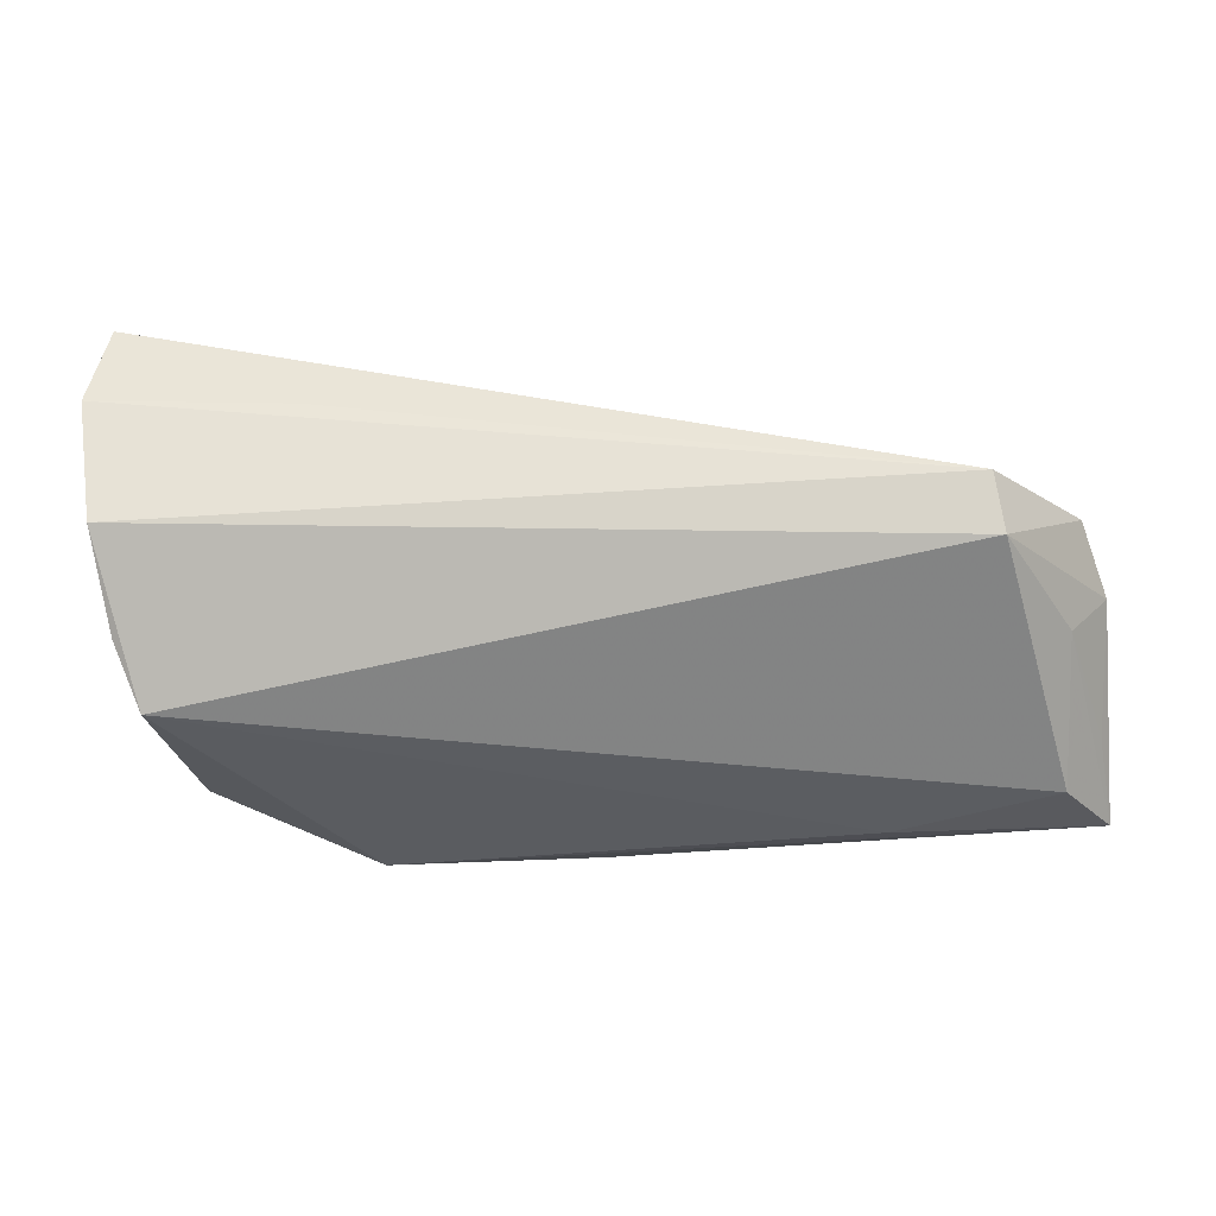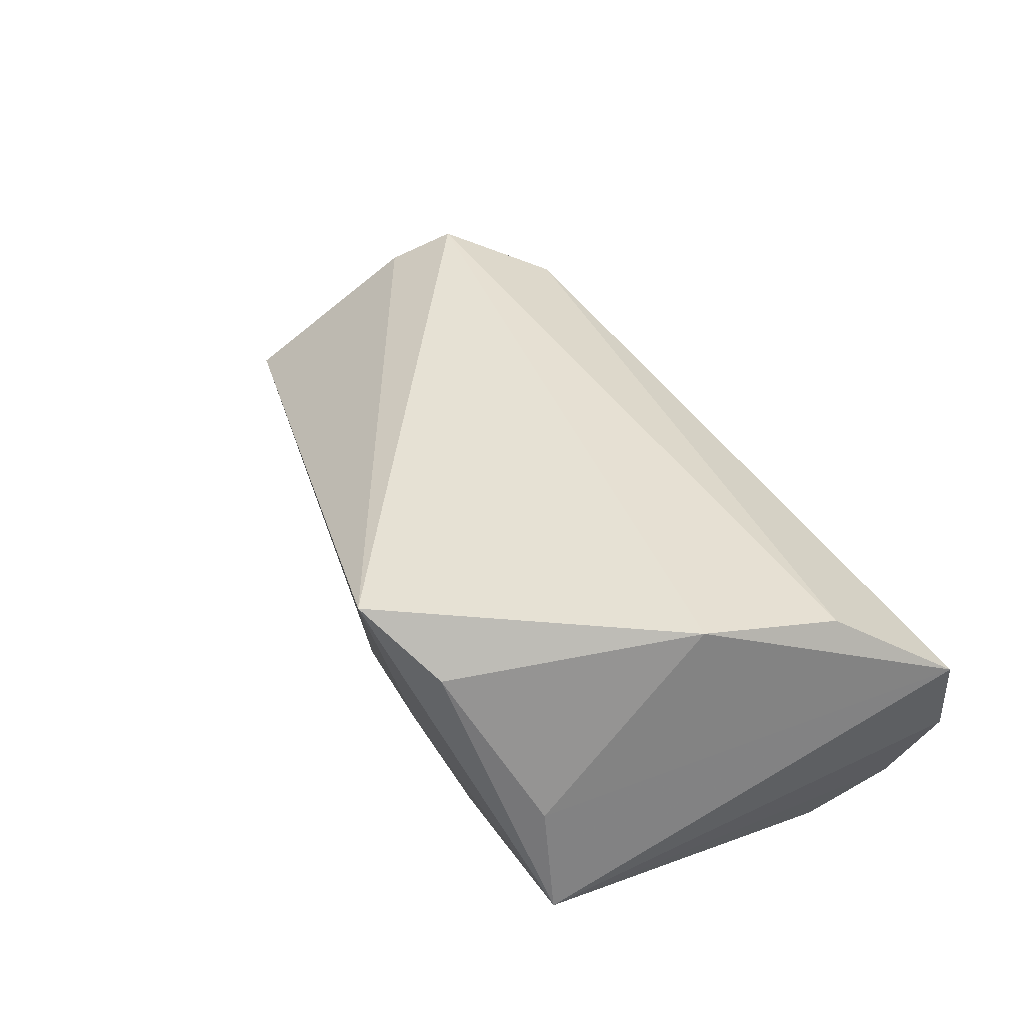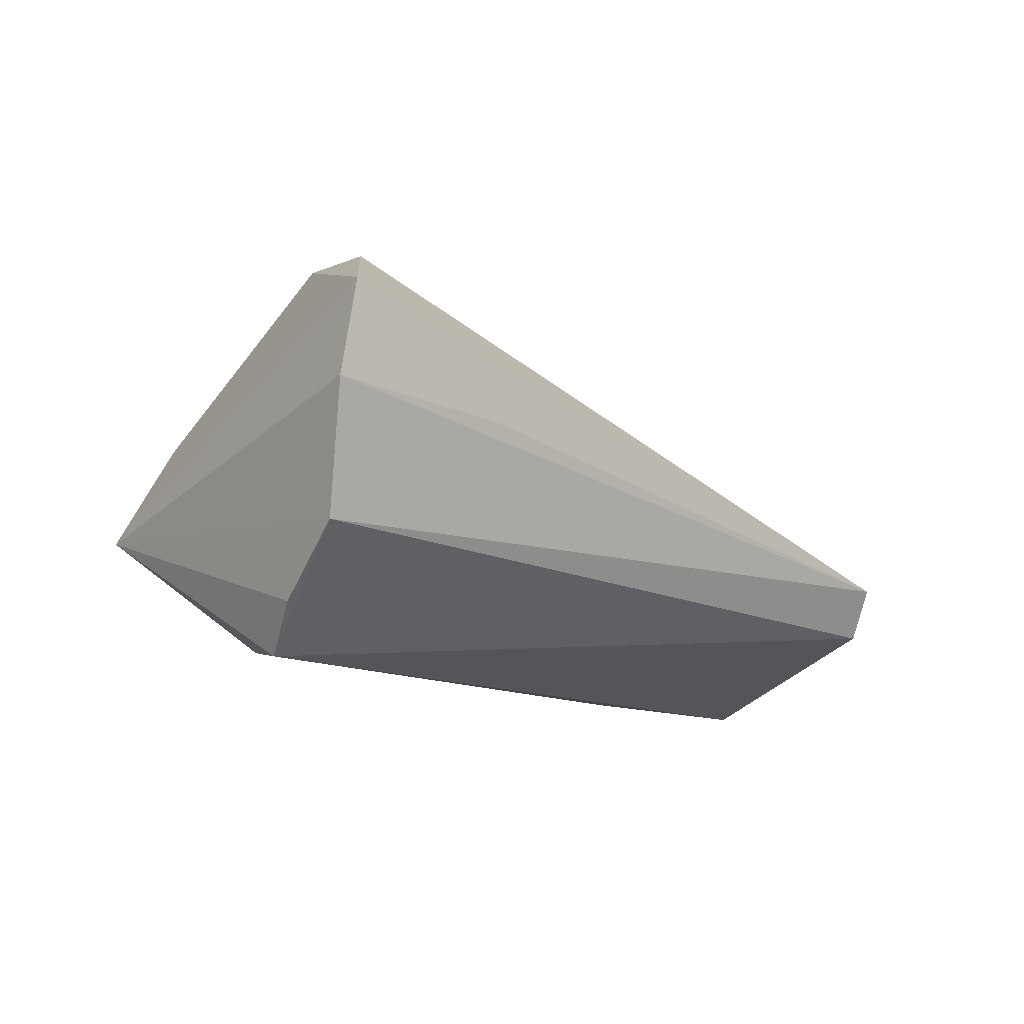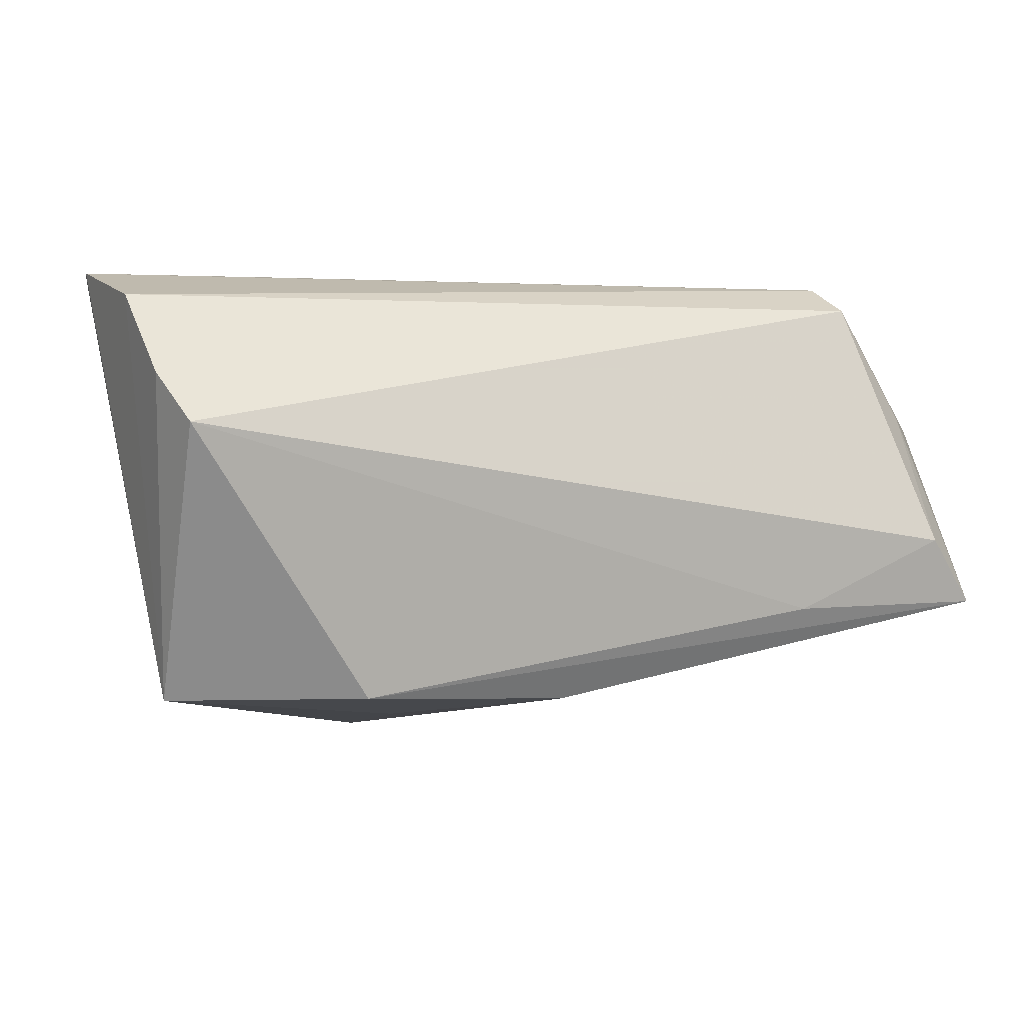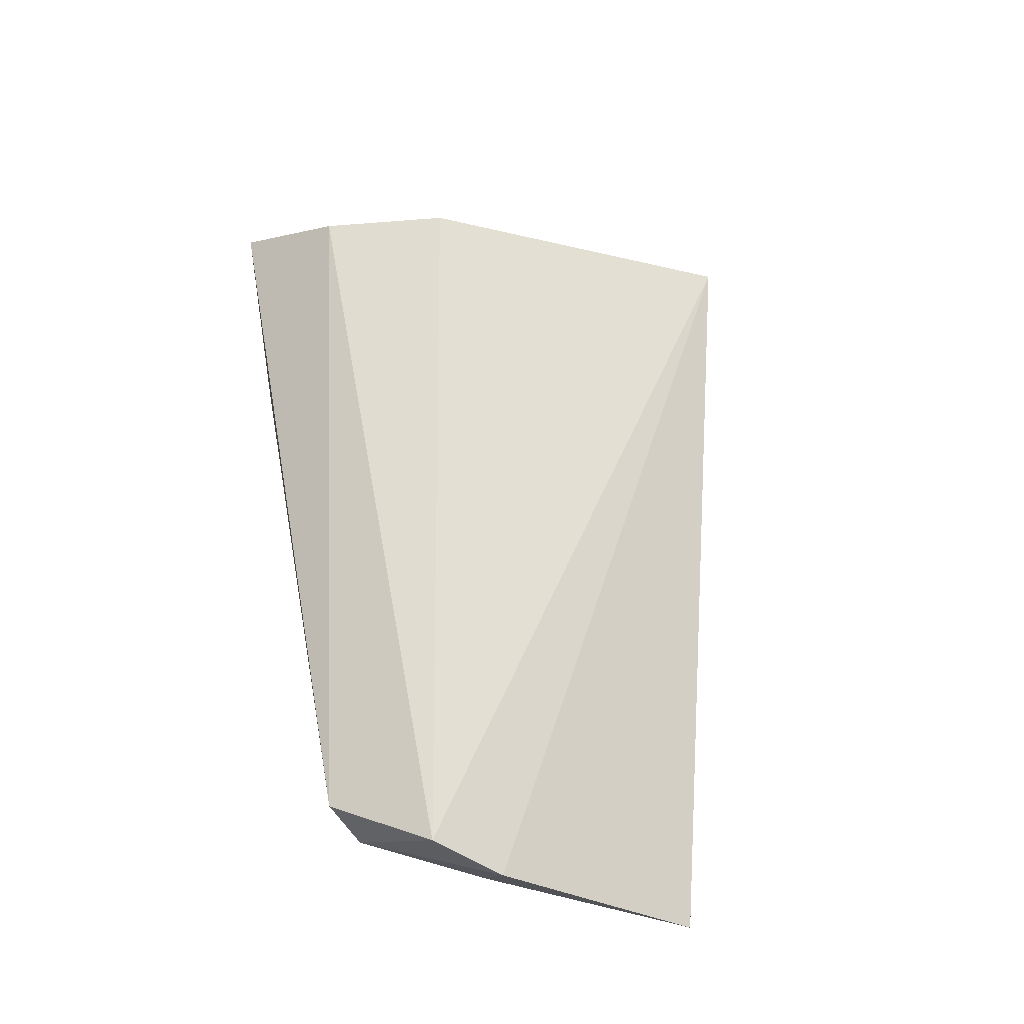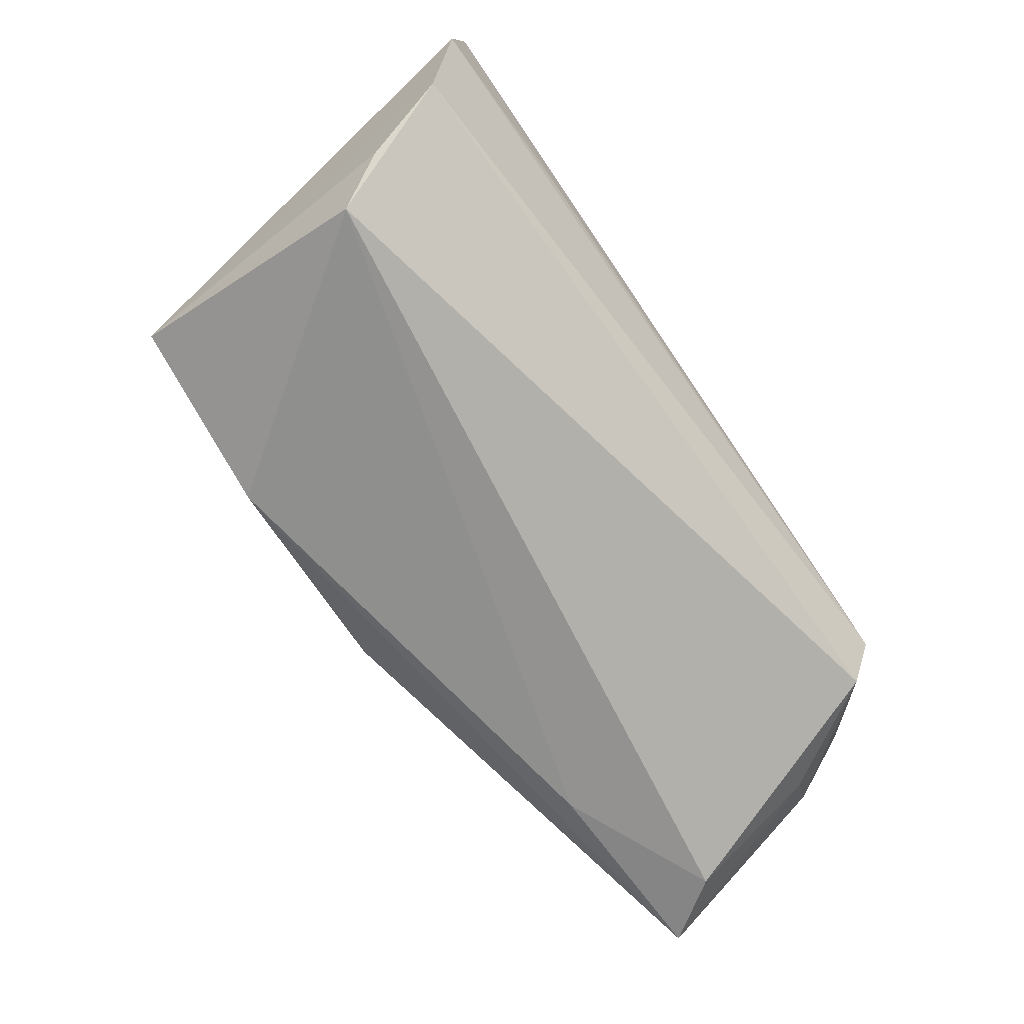
<metadata>
{"format":"obj","ext":"obj","renderer":"f3d","projection":"perspective","resolution":1024,"background":"white","views":[{"elev":-44.1,"azim":-179.2,"up":"+Z"},{"elev":59.0,"azim":59.1,"up":"+Z"},{"elev":-11.3,"azim":134.8,"up":"+Z"},{"elev":0.2,"azim":158.8,"up":"+Y"},{"elev":39.0,"azim":-100.6,"up":"+Z"},{"elev":-71.4,"azim":125.0,"up":"+Z"}]}
</metadata>
<code>
v 0.04061 0.008677 -0.02118
v -0.0601 0.01743 -0.002015
v -0.04992 0.02528 -0.01219
v -0.04 -0.01431 -0.01957
v 0.009749 -0.02798 0.0003866
v 0.04021 -0.02484 -0.003861
v 0.006554 -0.03226 0.02931
v -0.05851 0.01076 -0.01222
v -0.008186 -0.0253 -0.0142
v 0.03361 -0.02235 0.008856
v 0.01778 -0.02427 -0.0159
v -0.05884 -0.005531 -0.02118
v 0.03034 0.001564 0.02862
v 0.03592 0.0173 0.02571
v -0.06501 -0.01378 -0.01927
v 0.02404 0.02864 0.005606
v -0.06327 -0.003752 -0.01516
v 0.01791 -0.02749 0.02439
v -0.06331 0.00951 -0.006327
v -0.04886 0.02864 -0.005984
v 0.04789 0.02829 0.006855
v 0.04602 0.02864 0.01817
v 0.04349 0.01462 -0.01575
v 0.04566 0.02429 -0.008031
f 9 7 15
f 15 11 9
f 4 11 15
f 1 11 4
f 6 11 1
f 13 2 7
f 13 14 2
f 22 14 13
f 12 3 1
f 12 4 15
f 1 4 12
f 2 3 19
f 15 7 19
f 7 2 19
f 1 3 24
f 7 9 5
f 5 9 11
f 5 6 7
f 11 6 5
f 7 6 18
f 18 13 7
f 10 6 22
f 22 13 10
f 10 18 6
f 13 18 10
f 8 19 3
f 8 12 15
f 3 12 8
f 22 6 21
f 6 24 21
f 23 6 1
f 1 24 23
f 23 24 6
f 20 24 3
f 20 3 2
f 20 21 24
f 20 14 22
f 2 14 20
f 15 19 17
f 17 8 15
f 19 8 17
f 22 21 16
f 16 20 22
f 21 20 16

</code>
